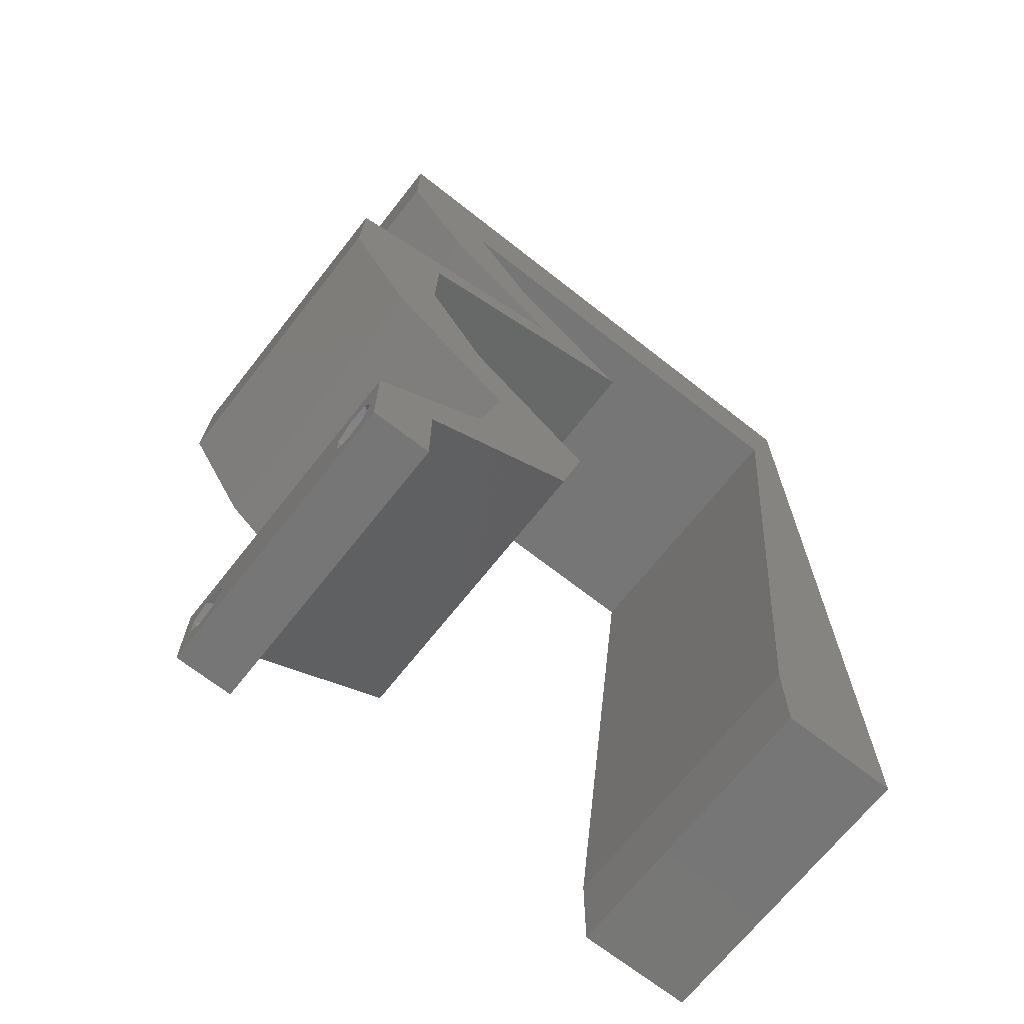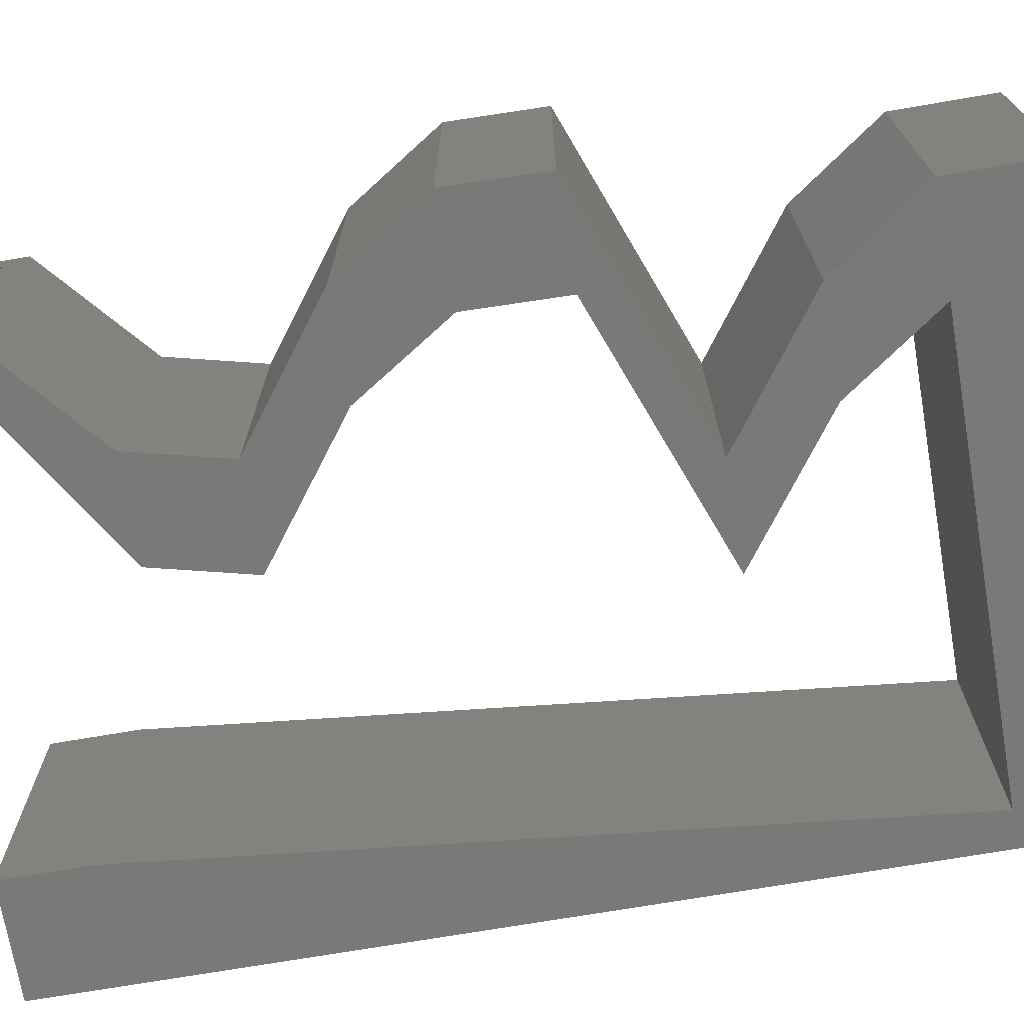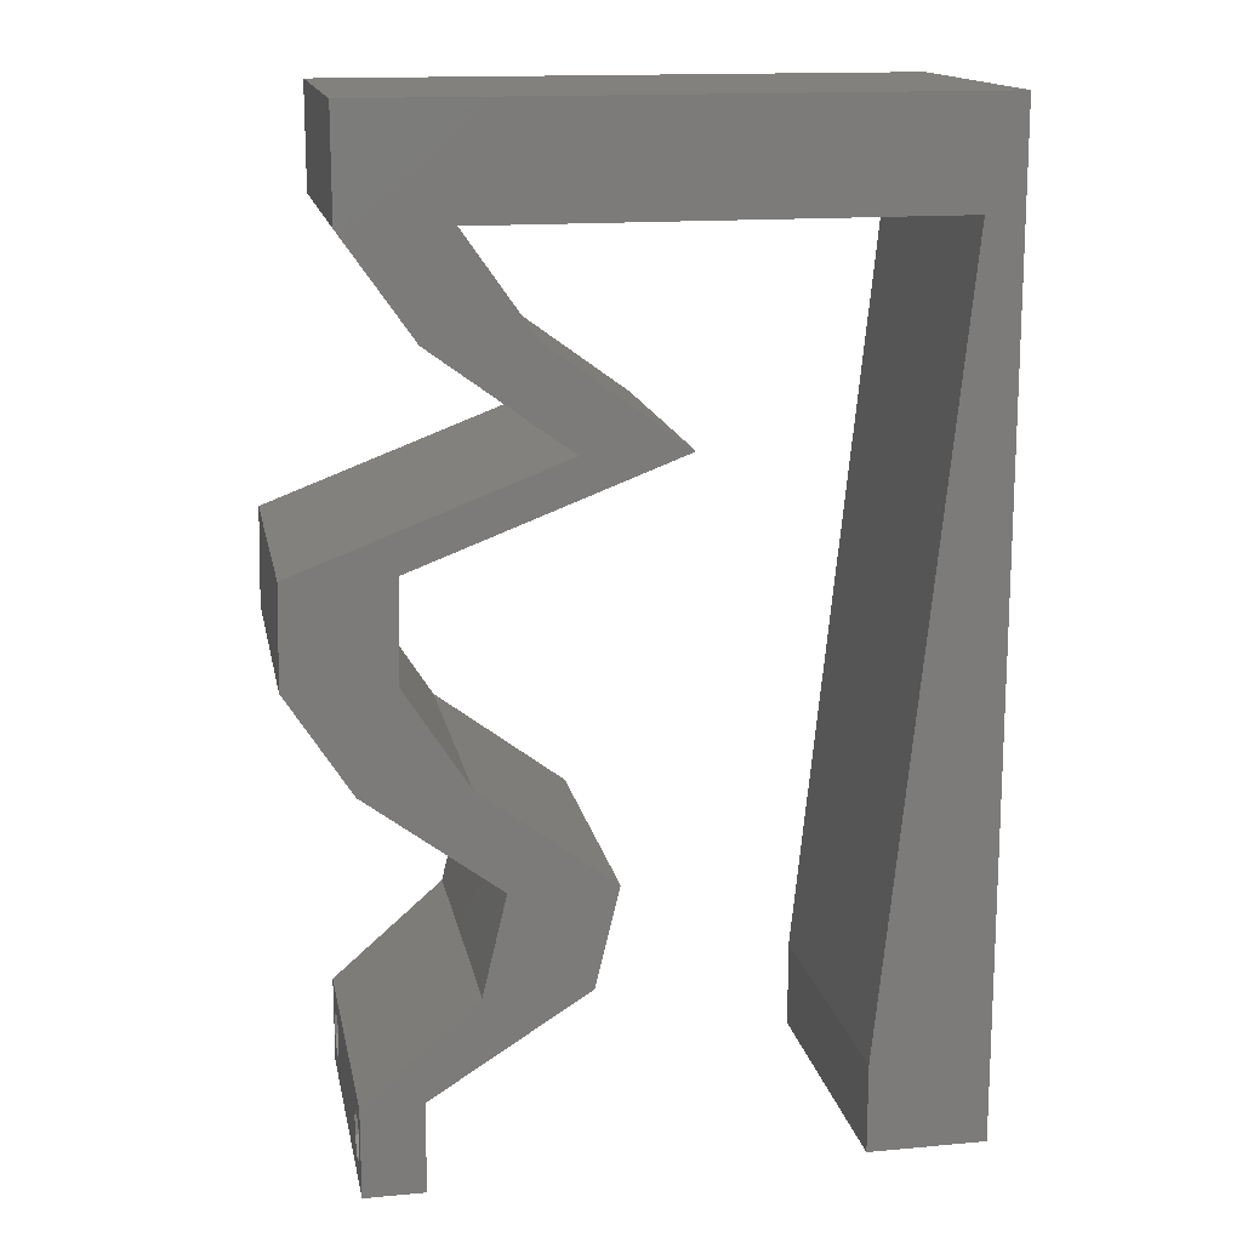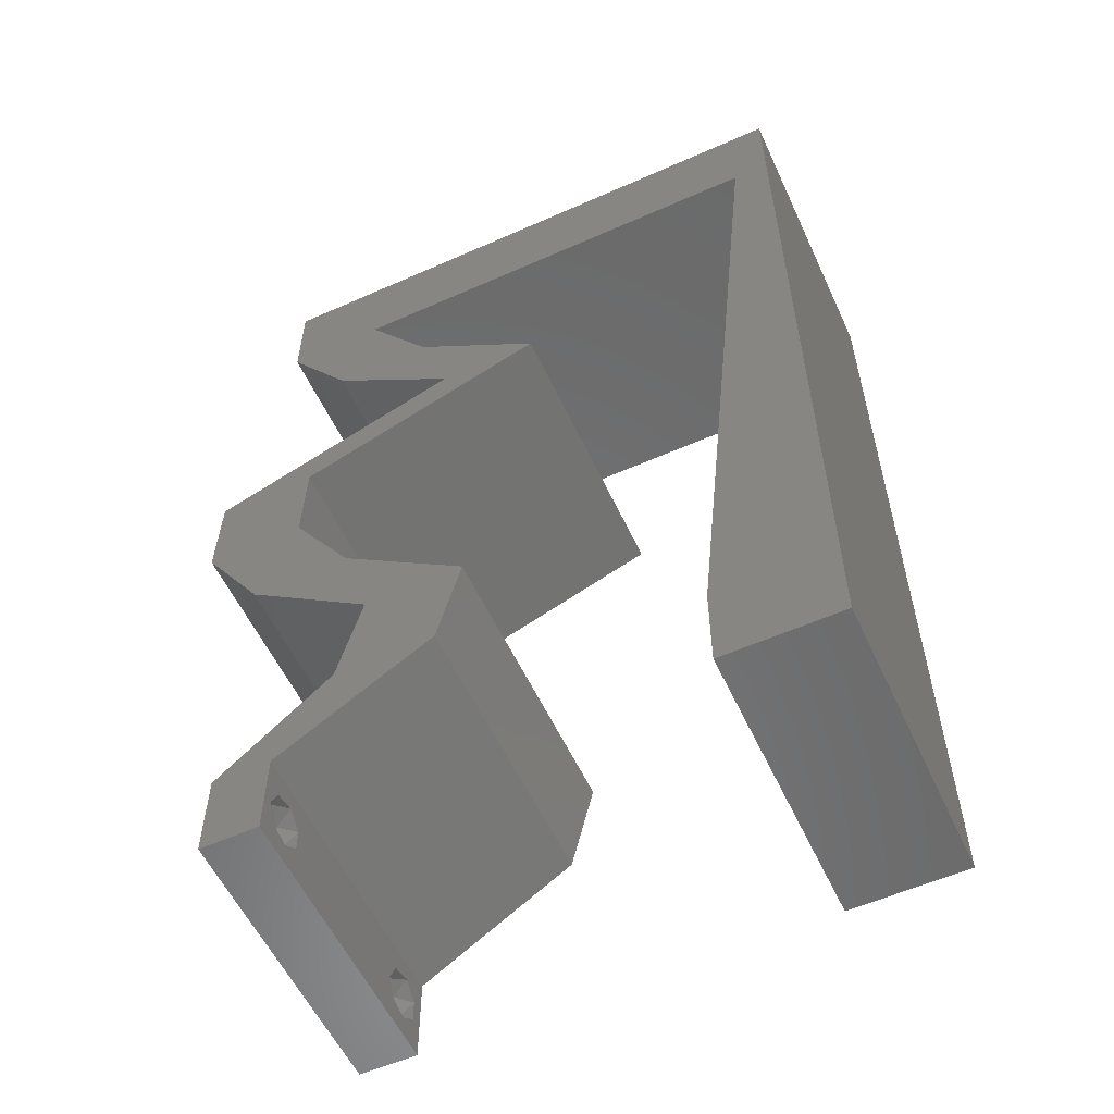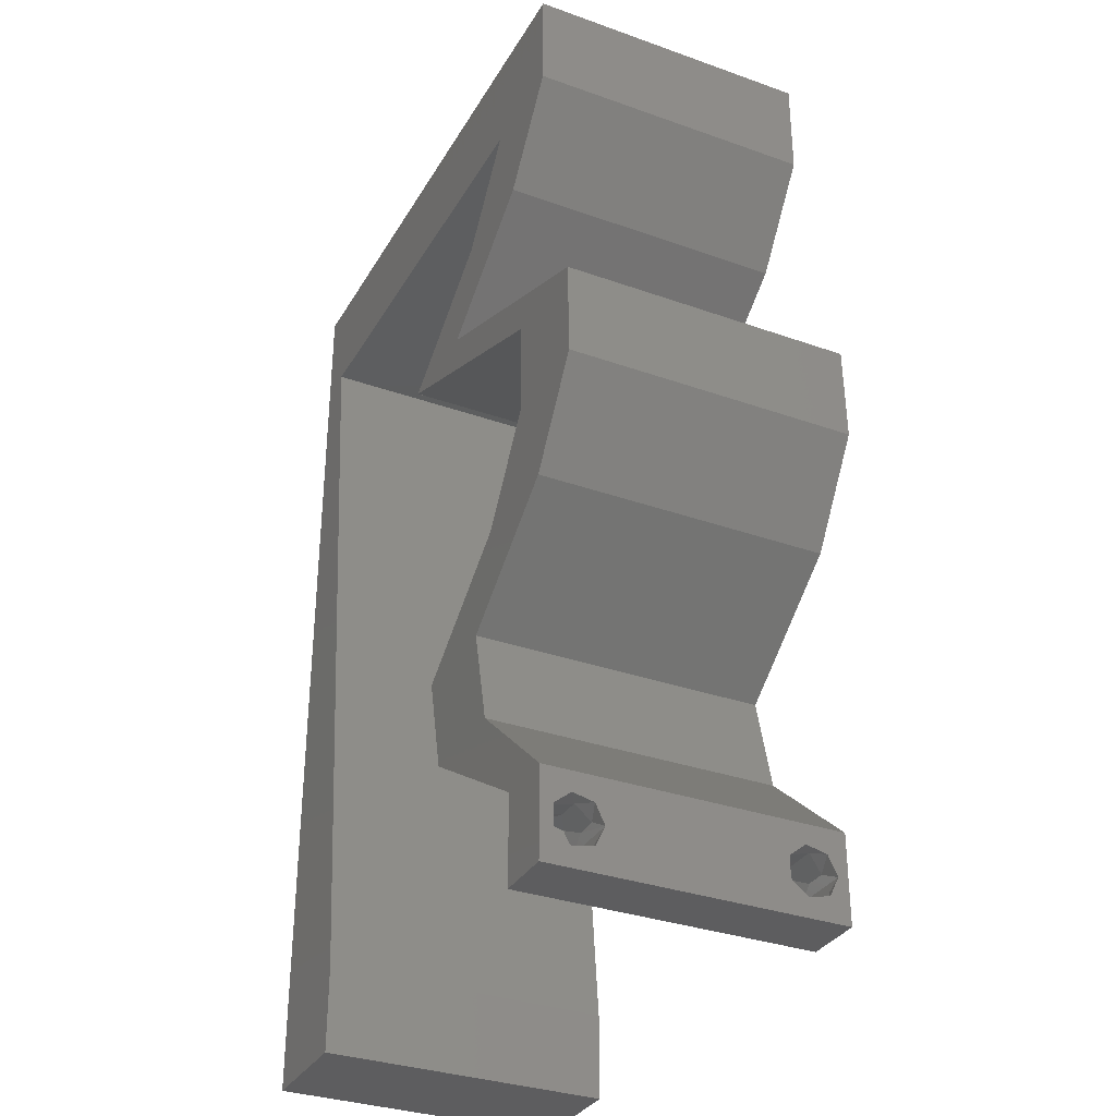
<metadata>
{"format":"stl","ext":"stl","renderer":"f3d","projection":"perspective","resolution":1024,"background":"white","views":[{"elev":-68.8,"azim":141.8,"up":"+Y"},{"elev":-71.6,"azim":99.7,"up":"+Z"},{"elev":15.3,"azim":169.1,"up":"+Y"},{"elev":-56.9,"azim":-155.2,"up":"+Y"},{"elev":-33.0,"azim":63.9,"up":"+Y"}]}
</metadata>
<code>
# stl→obj: 249 verts, 502 faces
v 0.04 -0.002262 0.003932
v 0.04 0 0.01
v 0.04 -0.006 0.01
v 0.04 -0.003 0.0159
v 0.04 -0.001671 0.00134
v 0.04 0 0
v 0.04 -0.001343 0.002778
v 0.04 -0.004657 0.002778
v 0.04 -0.006 0
v 0.04 -0.004329 0.00134
v 0.04 -0.003 0.0007
v 0.04 -0.001343 0.01798
v 0.04 0 0.02
v 0.04 -0.002262 0.01913
v 0.04 -0.004657 0.01798
v 0.04 -0.003738 0.01913
v 0.04 -0.006 0.02
v 0.04 -0.001671 0.01654
v 0.04 -0.004329 0.01654
v 0.04 -0.003738 0.003932
v 0.036 -0.002262 0.003932
v 0.036 -0.006 0.01
v 0.036 0 0.01
v 0.036 -0.003 0.0159
v 0.036 -0.001343 0.002778
v 0.036 0 0
v 0.036 -0.001671 0.00134
v 0.036 -0.006 0
v 0.036 -0.004657 0.002778
v 0.036 -0.004329 0.00134
v 0.036 -0.003 0.0007
v 0.036 -0.004657 0.01798
v 0.036 -0.006 0.02
v 0.036 -0.003738 0.01913
v 0.036 0 0.02
v 0.036 -0.001343 0.01798
v 0.036 -0.002262 0.01913
v 0.036 -0.001671 0.01654
v 0.036 -0.004329 0.01654
v 0.036 -0.003738 0.003932
v 0 -0.006 0.02
v 0.008 -0.006 0.02
v 0.004 -0.002587 0.02
v 0.008 0 0.02
v 0.004 0.004939 0.02
v 0 0 0.02
v 0.03075 0.003311 0.02
v 0.0324 0.006622 0.02
v 0.02887 0.009112 0.02
v 0.03963 0.01987 0.02
v 0.04388 0.02649 0.02
v 0.03698 0.02649 0.02
v 0.03273 0.01987 0.02
v 0.0331 0.05297 0.02
v 0.02846 0.04635 0.02
v 0.03537 0.04635 0.02
v 0.04 0.05297 0.02
v 0.0255 0.006622 0.02
v 0.006898 0.01059 0.02
v 0 0.012 0.02
v 0.04375 0.03311 0.02
v 0.03684 0.03311 0.02
v 0.04036 0.0298 0.02
v 0.03079 0.01324 0.02
v 0.03 0.06 0.02
v 0.03577 0.05649 0.02
v 0.02389 0.01324 0.02
v 0.038 -0.003 0.02
v 0.04 0.06 0.02
v 0.03504 0.03642 0.02
v 0.02633 0.03973 0.02
v 0.02813 0.03642 0.02
v 0.00249 0.05297 0.02
v 0 0.048 0.02
v 0.003592 0.04238 0.02
v 0 0.06 0.02
v 0.01 0.06 0.02
v 0.01942 0.03973 0.02
v 0.02289 0.05297 0.02
v 0.01269 0.05297 0.02
v 0 0.024 0.02
v 0.005796 0.02119 0.02
v 0 0.036 0.02
v 0.004694 0.03178 0.02
v 0.02 0.06 0.02
v 0 -0.006 0.01
v 0 -0.003 0.015
v 0 0 0.01
v 0 -0.006 0
v 0 -0.003 0.005
v 0 0 0
v 0.004 -0.006 0.015
v 0.008 -0.006 0.01
v 0.004 -0.006 0.005
v 0.008 -0.006 0
v 0 0.009 0.0114
v 0 0.06 0
v 0 0.051 0.0086
v 0 0.06 0.01
v 0 0.048 0
v 0 0.0415 0.009767
v 0 0.03 0.01
v 0 0.036 0
v 0 0.024 0
v 0 0.0185 0.01023
v 0 0.012 0
v 0 0.005337 0.005128
v 0 0.05466 0.01487
v 0.004 -0.002587 0
v 0.008 0 0
v 0.004 0.004939 0
v 0.03075 0.003311 0
v 0.02887 0.009112 0
v 0.0324 0.006622 0
v 0.03963 0.01987 0
v 0.03698 0.02649 0
v 0.04388 0.02649 0
v 0.03273 0.01987 0
v 0.0331 0.05297 0
v 0.03537 0.04635 0
v 0.02846 0.04635 0
v 0.04 0.05297 0
v 0.0255 0.006622 0
v 0.006898 0.01059 0
v 0.04375 0.03311 0
v 0.04036 0.0298 0
v 0.03684 0.03311 0
v 0.03079 0.01324 0
v 0.03 0.06 0
v 0.03577 0.05649 0
v 0.02389 0.01324 0
v 0.038 -0.003 0
v 0.04 0.06 0
v 0.02813 0.03642 0
v 0.02633 0.03973 0
v 0.03504 0.03642 0
v 0.003592 0.04238 0
v 0.00249 0.05297 0
v 0.01 0.06 0
v 0.01942 0.03973 0
v 0.02289 0.05297 0
v 0.01269 0.05297 0
v 0.005796 0.02119 0
v 0.004694 0.03178 0
v 0.02 0.06 0
v 0.008 0 0.01
v 0.008 -0.003 0.015
v 0.008 -0.003 0.005
v 0.015 0.06 0.00866
v 0.025 0.06 0.01134
v 0.006575 0.06 0.01266
v 0.03343 0.06 0.007337
v 0.04 0.06 0.01
v 0.0342 0.06 0.01422
v 0.005798 0.06 0.00578
v 0.04 0.05649 0.015
v 0.04 0.05297 0.01
v 0.04 0.05649 0.005
v 0.03768 0.04966 0.015
v 0.03537 0.04635 0.01
v 0.03768 0.04966 0.005
v 0.03085 0.04304 0.005691
v 0.03085 0.04304 0.01448
v 0.02633 0.03973 0.01
v 0.03335 0.03706 0.007664
v 0.04375 0.03311 0.01
v 0.03728 0.03557 0.01318
v 0.0316 0.03773 0.01421
v 0.03939 0.03476 0.005
v 0.04382 0.0298 0.015
v 0.04388 0.02649 0.01
v 0.04382 0.0298 0.005
v 0.04176 0.02318 0.015
v 0.03963 0.01987 0.01
v 0.04176 0.02318 0.005
v 0.03521 0.01655 0.005494
v 0.03521 0.01655 0.01448
v 0.03079 0.01324 0.01
v 0.03159 0.009933 0.015
v 0.0324 0.006622 0.01
v 0.03159 0.009933 0.005
v 0.0362 0.003311 0.005
v 0.0362 0.003311 0.015
v 0.0255 0.006622 0.01
v 0.02469 0.009933 0.015
v 0.02389 0.01324 0.01
v 0.02469 0.009933 0.005
v 0.02831 0.01655 0.005494
v 0.02831 0.01655 0.01448
v 0.03273 0.01987 0.01
v 0.03485 0.02318 0.015
v 0.03698 0.02649 0.01
v 0.03485 0.02318 0.005
v 0.03691 0.0298 0.015
v 0.03684 0.03311 0.01
v 0.03691 0.0298 0.005
v 0.02982 0.03578 0.007664
v 0.01942 0.03973 0.01
v 0.02589 0.03727 0.01318
v 0.03157 0.03511 0.01421
v 0.02378 0.03808 0.005
v 0.02394 0.04304 0.005691
v 0.02394 0.04304 0.01448
v 0.02846 0.04635 0.01
v 0.03078 0.04966 0.015
v 0.0331 0.05297 0.01
v 0.03078 0.04966 0.005
v 0.01779 0.05297 0.01116
v 0.009108 0.05297 0.0074
v 0.02648 0.05297 0.0074
v 0.00249 0.05297 0.01
v 0.008266 0.05297 0.01434
v 0.02732 0.05297 0.01434
v 0.006431 0.01509 0.01045
v 0.00406 0.03788 0.009406
v 0.005245 0.02649 0.009977
v 0.003278 0.0454 0.01226
v 0.007212 0.007577 0.007735
v 0.007377 0.005989 0.0143
v 0.003113 0.04698 0.00568
v 0.0375 -0.003738 0.01607
v 0.03727 -0.002262 0.01607
v 0.03871 -0.002229 0.01608
v 0.03888 -0.003738 0.01607
v 0.03727 -0.004329 0.01866
v 0.03873 -0.003 0.0193
v 0.03875 -0.004329 0.01866
v 0.03727 -0.001671 0.01866
v 0.03875 -0.001671 0.01866
v 0.03725 -0.003 0.0193
v 0.03873 -0.001343 0.01722
v 0.03725 -0.001343 0.01722
v 0.03873 -0.004657 0.01722
v 0.03725 -0.004657 0.01722
v 0.038 -0.003744 0.0008712
v 0.0385 -0.002262 0.0008684
v 0.03712 -0.002262 0.0008684
v 0.03914 -0.003734 0.0008667
v 0.03727 -0.004329 0.00346
v 0.03873 -0.003 0.0041
v 0.03875 -0.004329 0.00346
v 0.03727 -0.001671 0.00346
v 0.03875 -0.001671 0.00346
v 0.03725 -0.003 0.0041
v 0.03739 -0.004655 0.002013
v 0.03882 -0.004657 0.002022
v 0.03798 -0.00134 0.002033
v 0.03687 -0.001344 0.002017
v 0.03914 -0.001343 0.00202
f 1 2 3
f 2 4 3
f 5 6 7
f 8 9 10
f 10 9 11
f 11 6 5
f 12 13 14
f 15 16 17
f 13 17 14
f 14 17 16
f 9 6 11
f 7 6 2
f 13 18 2
f 12 18 13
f 3 19 17
f 19 15 17
f 3 9 8
f 2 18 4
f 4 19 3
f 7 2 1
f 20 3 8
f 1 3 20
f 21 22 23
f 22 24 23
f 25 26 27
f 28 29 30
f 31 28 30
f 27 26 31
f 32 33 34
f 35 36 37
f 37 33 35
f 34 33 37
f 35 38 36
f 26 28 31
f 33 39 22
f 32 39 33
f 23 38 35
f 22 29 28
f 23 26 25
f 22 39 24
f 24 38 23
f 40 29 22
f 21 40 22
f 21 23 25
f 41 42 43
f 44 45 43
f 45 46 43
f 47 48 49
f 50 51 52
f 53 50 52
f 54 55 56
f 57 54 56
f 58 47 49
f 59 60 45
f 61 62 63
f 48 64 49
f 65 54 66
f 62 52 63
f 67 58 49
f 33 17 68
f 64 67 49
f 52 51 63
f 46 41 43
f 42 44 43
f 57 69 66
f 51 61 63
f 54 57 66
f 13 35 68
f 60 46 45
f 69 65 66
f 70 71 72
f 17 13 68
f 35 33 68
f 62 70 72
f 73 74 75
f 44 59 45
f 74 73 76
f 73 77 76
f 56 55 71
f 55 78 71
f 71 78 72
f 70 62 61
f 64 50 53
f 67 64 53
f 13 48 35
f 48 47 35
f 54 65 79
f 77 73 80
f 81 60 82
f 82 60 59
f 83 81 84
f 84 81 82
f 74 83 75
f 75 83 84
f 85 77 80
f 65 85 79
f 79 85 80
f 86 87 88
f 46 87 41
f 89 90 91
f 88 90 86
f 41 87 86
f 88 87 46
f 86 90 89
f 91 90 88
f 42 92 93
f 86 92 41
f 89 94 86
f 93 94 95
f 41 92 42
f 93 92 86
f 95 94 89
f 86 94 93
f 46 96 88
f 97 98 99
f 100 98 97
f 60 96 46
f 101 102 83
f 103 102 101
f 103 101 100
f 83 102 81
f 104 102 103
f 105 102 104
f 81 105 60
f 74 101 83
f 106 105 104
f 81 102 105
f 91 107 106
f 76 108 74
f 74 98 101
f 106 96 105
f 106 107 96
f 74 108 98
f 105 96 60
f 101 98 100
f 99 108 76
f 88 107 91
f 96 107 88
f 98 108 99
f 89 109 95
f 110 109 111
f 111 109 91
f 112 113 114
f 115 116 117
f 118 116 115
f 119 120 121
f 119 122 120
f 123 113 112
f 124 111 106
f 125 126 127
f 114 113 128
f 129 130 119
f 127 126 116
f 131 113 123
f 28 132 9
f 128 113 131
f 116 126 117
f 91 109 89
f 95 109 110
f 122 130 133
f 117 126 125
f 119 130 122
f 6 132 26
f 106 111 91
f 133 130 129
f 134 135 136
f 9 132 6
f 26 132 28
f 134 136 127
f 137 100 138
f 110 111 124
f 100 97 138
f 138 97 139
f 120 135 121
f 121 135 140
f 140 135 134
f 136 125 127
f 128 118 115
f 131 118 128
f 6 26 114
f 114 26 112
f 141 129 119
f 139 142 138
f 106 104 143
f 143 124 106
f 144 104 103
f 143 104 144
f 137 103 100
f 144 103 137
f 145 142 139
f 141 145 129
f 141 142 145
f 146 147 93
f 42 147 44
f 110 148 95
f 93 148 146
f 44 147 146
f 93 147 42
f 95 148 93
f 146 148 110
f 85 149 77
f 145 150 129
f 85 150 149
f 149 150 145
f 149 151 77
f 150 152 129
f 65 150 85
f 139 149 145
f 129 152 133
f 133 152 153
f 76 151 99
f 77 151 76
f 65 154 150
f 139 155 149
f 150 154 152
f 149 155 151
f 69 154 65
f 153 154 69
f 97 155 139
f 99 155 97
f 152 154 153
f 151 155 99
f 57 156 69
f 153 156 157
f 133 158 122
f 157 158 153
f 69 156 153
f 157 156 57
f 153 158 133
f 122 158 157
f 57 159 157
f 160 159 56
f 157 161 122
f 120 161 160
f 56 159 57
f 157 159 160
f 122 161 120
f 160 161 157
f 120 162 135
f 71 163 56
f 164 163 71
f 56 163 160
f 163 162 160
f 164 162 163
f 160 162 120
f 135 162 164
f 135 165 136
f 164 165 135
f 166 167 61
f 61 167 70
f 71 168 164
f 125 169 166
f 136 169 125
f 70 168 71
f 166 169 167
f 167 169 165
f 168 165 164
f 165 169 136
f 168 167 165
f 70 167 168
f 51 170 61
f 166 170 171
f 125 172 117
f 171 172 166
f 61 170 166
f 171 170 51
f 166 172 125
f 117 172 171
f 51 173 171
f 174 173 50
f 171 175 117
f 115 175 174
f 171 173 174
f 50 173 51
f 117 175 115
f 174 175 171
f 115 176 128
f 64 177 50
f 50 177 174
f 178 177 64
f 177 176 174
f 178 176 177
f 174 176 115
f 128 176 178
f 48 179 64
f 178 179 180
f 128 181 114
f 180 181 178
f 64 179 178
f 180 179 48
f 178 181 128
f 114 181 180
f 114 182 6
f 13 183 48
f 48 183 180
f 2 183 13
f 183 182 180
f 2 182 183
f 180 182 114
f 6 182 2
f 3 17 33
f 33 22 3
f 28 9 3
f 3 22 28
f 47 184 23
f 23 184 112
f 23 35 47
f 58 184 47
f 112 26 23
f 112 184 123
f 184 185 186
f 67 185 58
f 123 187 131
f 186 187 184
f 58 185 184
f 186 185 67
f 184 187 123
f 131 187 186
f 131 188 118
f 53 189 67
f 67 189 186
f 190 189 53
f 189 188 186
f 190 188 189
f 186 188 131
f 118 188 190
f 53 191 190
f 192 191 52
f 190 193 118
f 116 193 192
f 52 191 53
f 190 191 192
f 118 193 116
f 192 193 190
f 62 194 52
f 192 194 195
f 195 196 192
f 116 196 127
f 52 194 192
f 195 194 62
f 192 196 116
f 127 196 195
f 127 197 134
f 195 197 127
f 198 199 78
f 78 199 72
f 62 200 195
f 140 201 198
f 134 201 140
f 72 200 62
f 198 201 199
f 199 201 197
f 200 197 195
f 197 201 134
f 200 199 197
f 72 199 200
f 140 202 121
f 55 203 78
f 78 203 198
f 204 203 55
f 204 202 203
f 203 202 198
f 121 202 204
f 198 202 140
f 55 205 204
f 206 205 54
f 204 207 121
f 119 207 206
f 54 205 55
f 204 205 206
f 121 207 119
f 206 207 204
f 141 208 142
f 208 209 142
f 141 210 208
f 80 208 79
f 206 210 119
f 138 209 211
f 119 210 141
f 142 209 138
f 80 212 208
f 208 213 79
f 210 213 208
f 208 212 209
f 79 213 54
f 73 212 80
f 54 213 206
f 211 212 73
f 206 213 210
f 209 212 211
f 143 214 124
f 84 215 75
f 84 216 215
f 82 216 84
f 143 216 214
f 214 216 82
f 144 216 143
f 215 216 144
f 73 217 211
f 110 218 146
f 59 214 82
f 137 215 144
f 124 218 110
f 75 217 73
f 214 218 124
f 215 217 75
f 59 219 214
f 137 220 215
f 214 219 218
f 215 220 217
f 138 220 137
f 44 219 59
f 146 219 44
f 211 220 138
f 218 219 146
f 217 220 211
f 4 24 221
f 24 4 222
f 222 4 223
f 4 221 224
f 225 226 227
f 226 228 229
f 228 226 230
f 226 225 230
f 228 231 229
f 231 228 232
f 233 225 227
f 225 233 234
f 231 232 223
f 232 222 223
f 233 221 234
f 221 233 224
f 14 16 226
f 37 36 228
f 32 34 225
f 14 226 229
f 226 16 227
f 225 34 230
f 37 228 230
f 18 12 231
f 228 36 232
f 12 14 229
f 16 15 227
f 34 37 230
f 231 12 229
f 36 38 232
f 32 225 234
f 221 39 234
f 39 32 234
f 15 19 233
f 15 233 227
f 38 24 222
f 38 222 232
f 18 231 223
f 233 19 224
f 24 39 221
f 19 4 224
f 4 18 223
f 11 31 235
f 31 11 236
f 31 236 237
f 11 235 238
f 239 240 241
f 240 242 243
f 240 239 244
f 242 240 244
f 235 30 245
f 239 241 245
f 245 241 246
f 31 30 235
f 237 247 248
f 236 247 237
f 30 29 245
f 29 239 245
f 1 20 240
f 21 25 242
f 29 40 239
f 240 20 241
f 1 240 243
f 21 242 244
f 239 40 244
f 20 8 241
f 7 1 243
f 40 21 244
f 243 242 247
f 235 245 246
f 241 8 246
f 236 5 249
f 247 236 249
f 8 10 246
f 242 25 248
f 7 243 249
f 11 5 236
f 235 246 238
f 247 242 248
f 27 31 237
f 243 247 249
f 246 10 238
f 27 237 248
f 25 27 248
f 5 7 249
f 10 11 238

</code>
